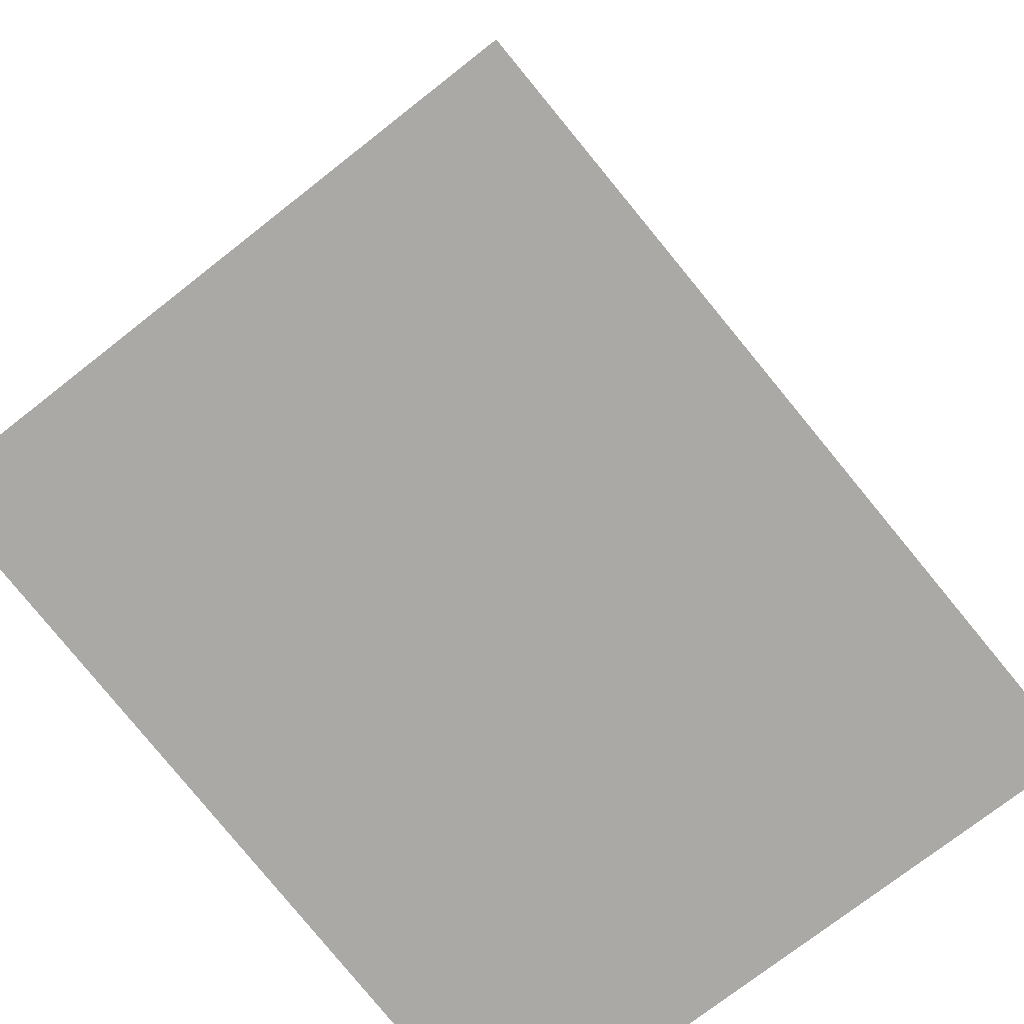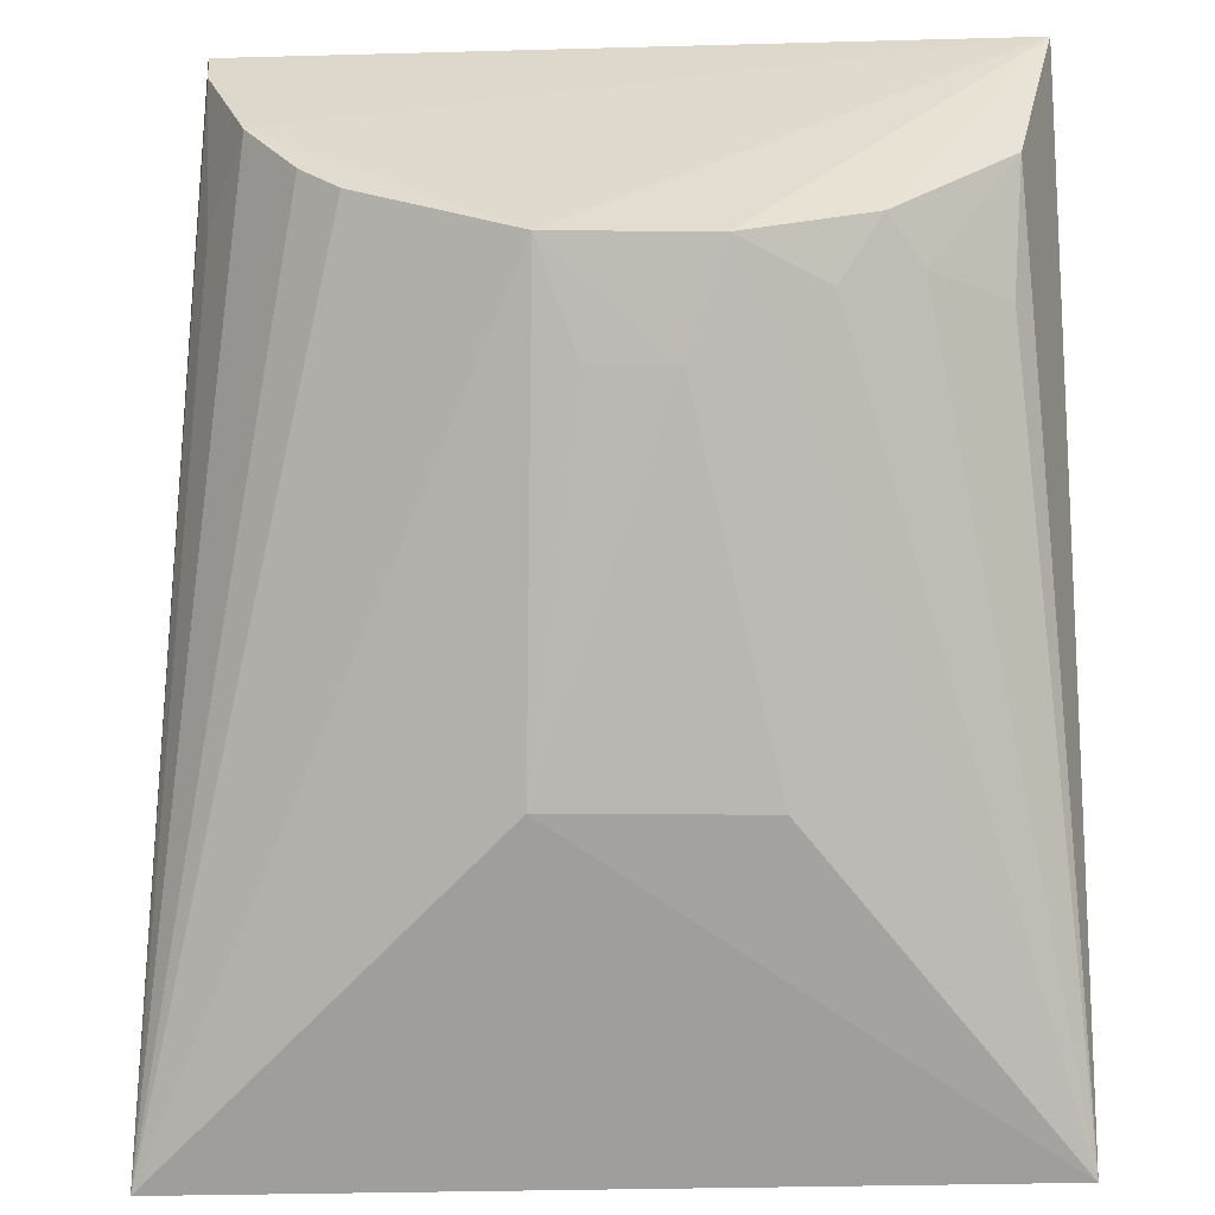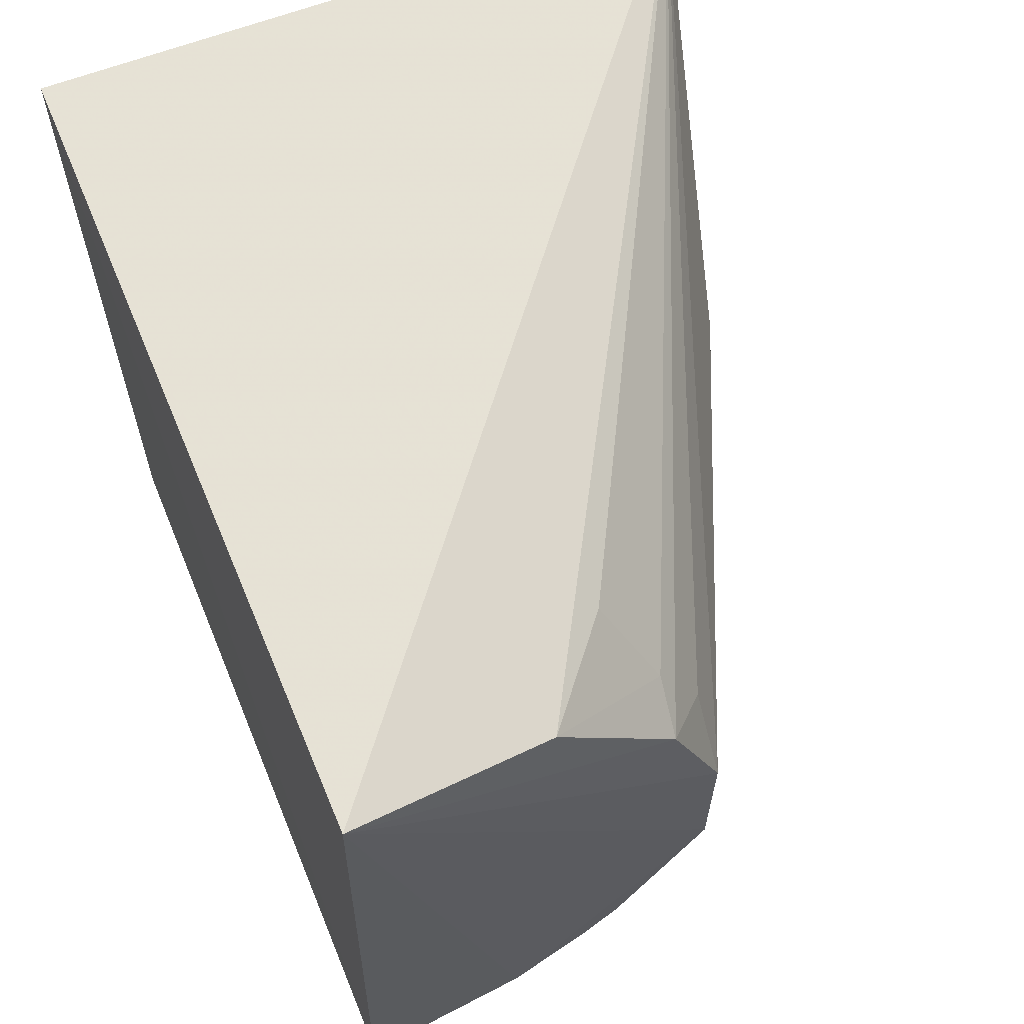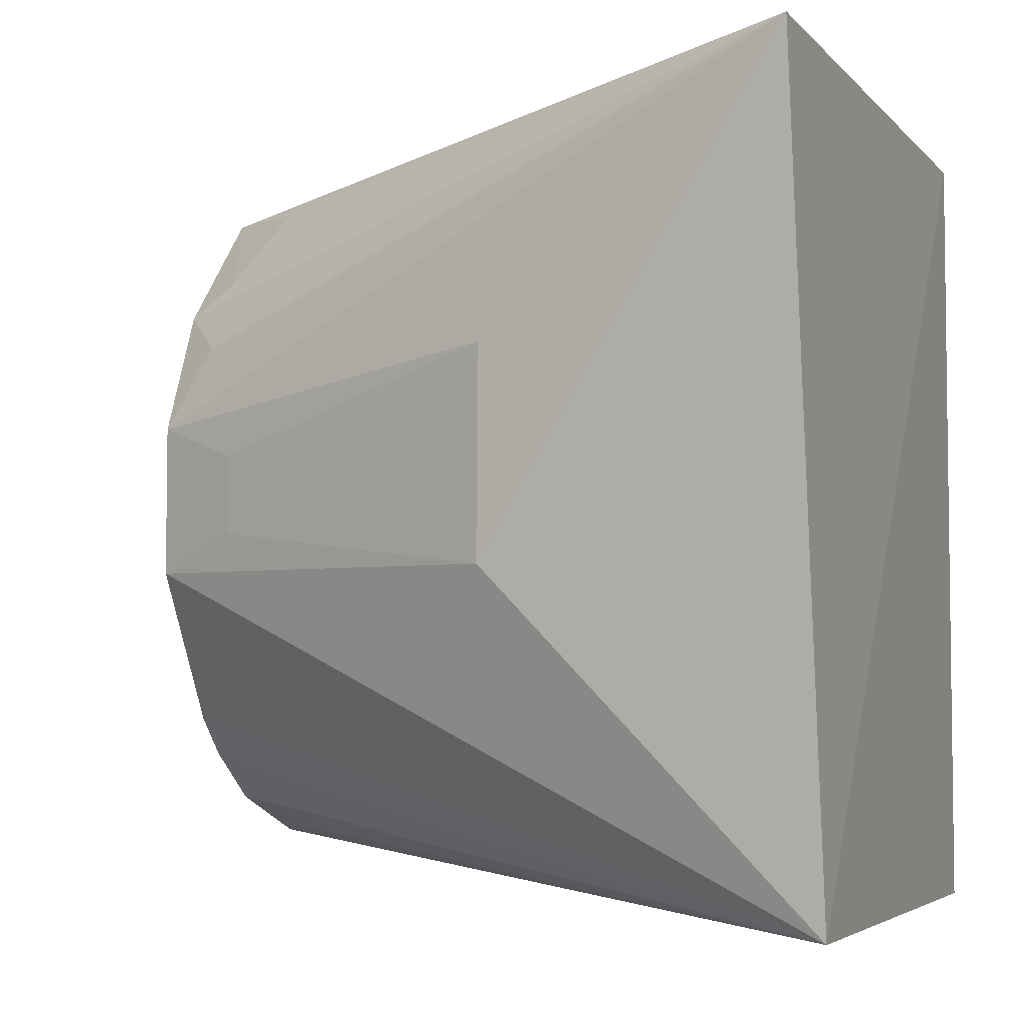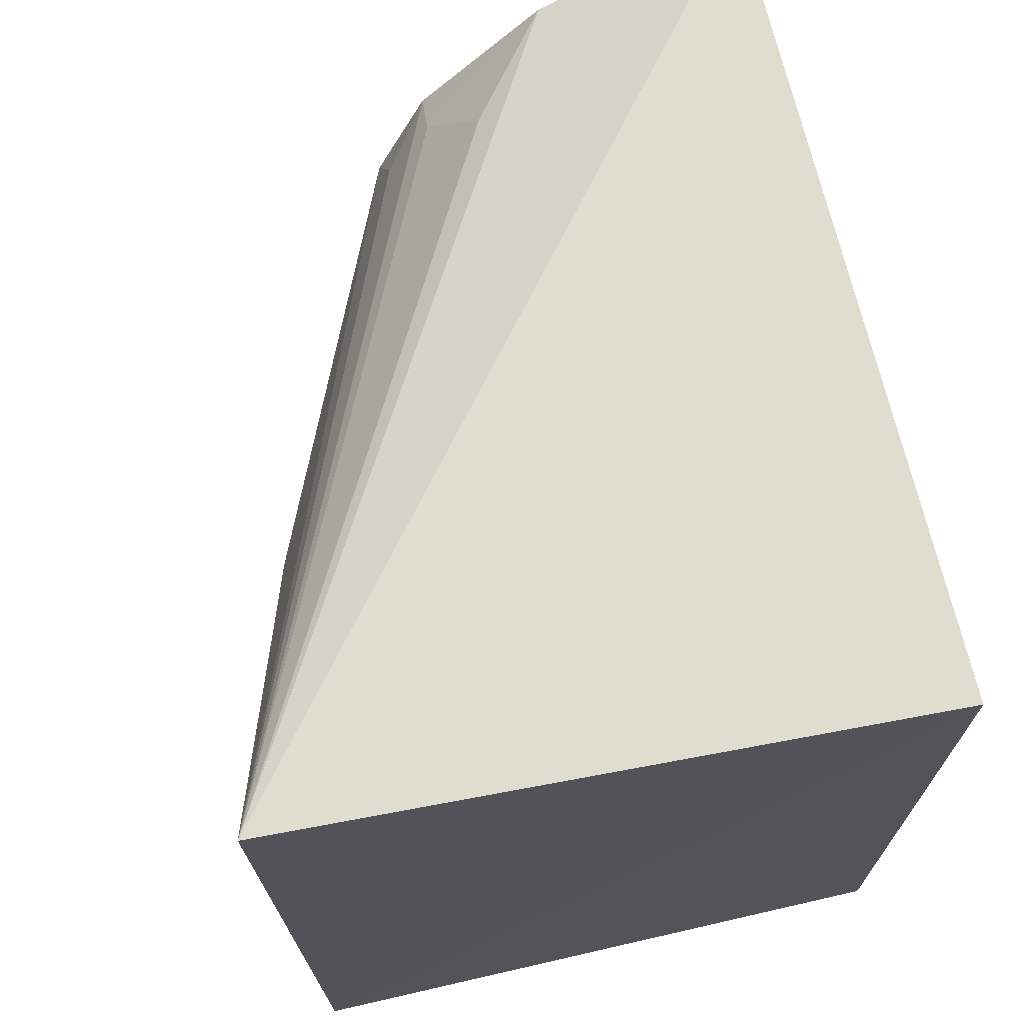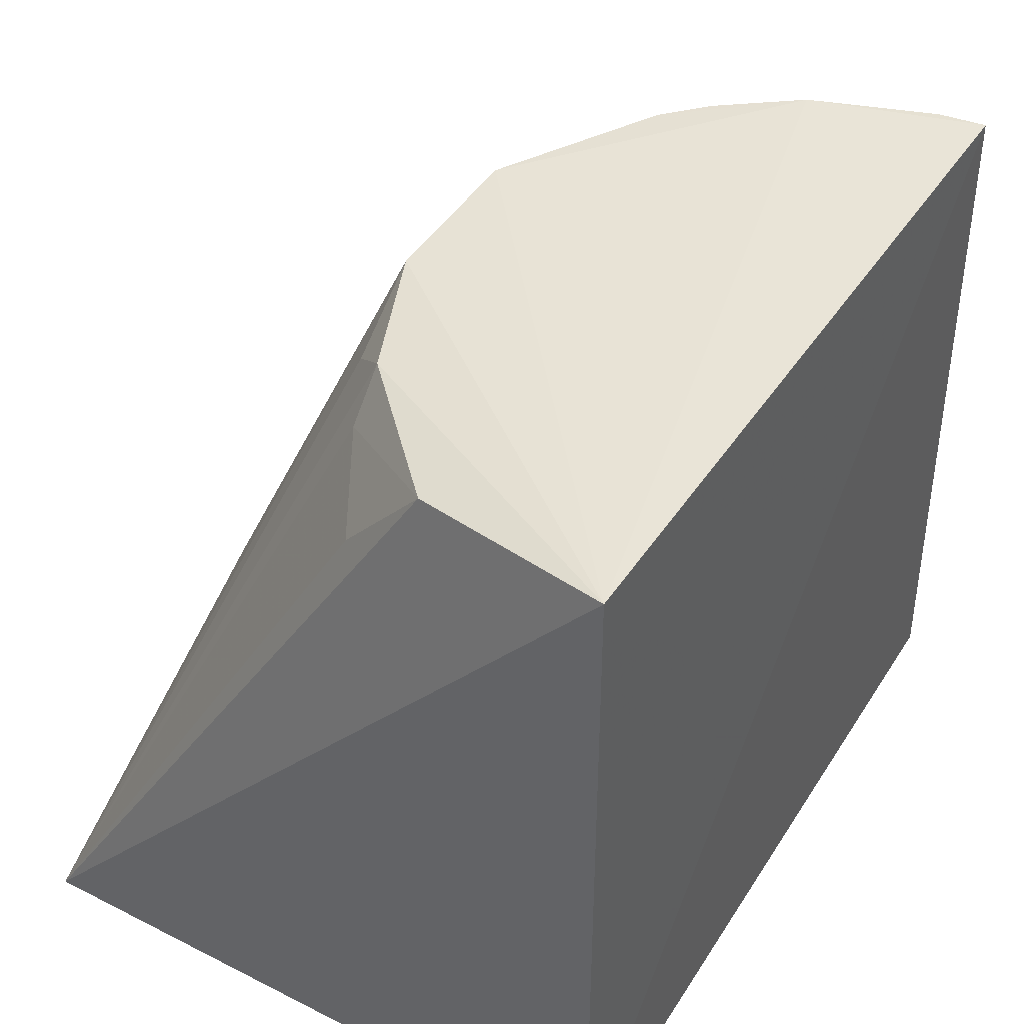
<metadata>
{"format":"obj","ext":"obj","renderer":"f3d","projection":"perspective","resolution":1024,"background":"white","views":[{"elev":-75.1,"azim":37.9,"up":"+Z"},{"elev":30.7,"azim":89.2,"up":"+Z"},{"elev":63.3,"azim":-22.6,"up":"+Y"},{"elev":-4.7,"azim":110.0,"up":"+Y"},{"elev":69.9,"azim":166.7,"up":"+Y"},{"elev":44.9,"azim":-149.7,"up":"+Z"}]}
</metadata>
<code>
v 0.2026 -0.1381 0.008995
v 0.004432 0.12 0.007576
v 0.004554 0.1212 0.2657
v 0.123 -0.02634 0.2577
v 0.004432 -0.1376 0.007576
v 0.002642 -0.1202 0.2597
v 0.2091 0.1241 0.0163
v 0.0815 -0.08873 0.2579
v 0.1825 -0.02908 0.1203
v 0.1075 0.06472 0.2561
v 0.05643 -0.1051 0.2592
v 0.09407 -0.07638 0.2575
v 0.1832 0.03883 0.1197
v 0.06908 0.1049 0.2565
v 0.1236 0.0237 0.2574
v 0.01765 -0.1188 0.2593
v 0.09558 0.1019 0.2245
v 0.1377 0.01201 0.2271
v 0.1223 0.05133 0.2412
v 0.05452 -0.1172 0.2275
v 0.109 0.07584 0.2403
v 0.1373 -0.01419 0.227
f 5 2 1
f 6 5 1
f 6 3 2
f 6 2 5
f 7 1 2
f 7 2 3
f 9 4 1
f 9 1 7
f 11 1 8
f 11 3 6
f 11 4 3
f 12 8 1
f 12 1 4
f 12 11 8
f 12 4 11
f 13 9 7
f 14 7 3
f 14 3 10
f 15 10 3
f 15 3 4
f 15 13 7
f 16 11 6
f 16 6 1
f 17 7 14
f 18 15 4
f 18 9 13
f 18 13 15
f 19 15 7
f 19 7 10
f 19 10 15
f 20 16 1
f 20 1 11
f 20 11 16
f 21 17 14
f 21 14 10
f 21 10 7
f 21 7 17
f 22 18 4
f 22 4 9
f 22 9 18

</code>
